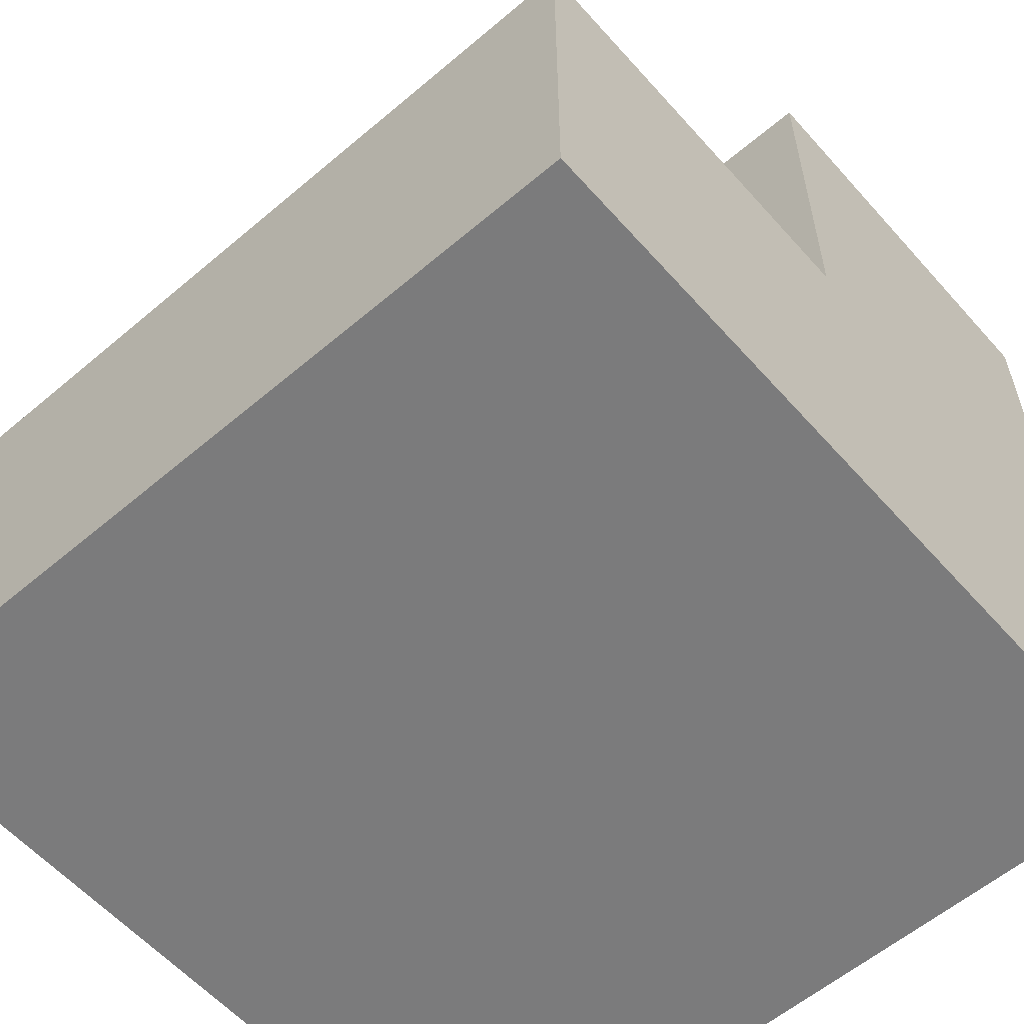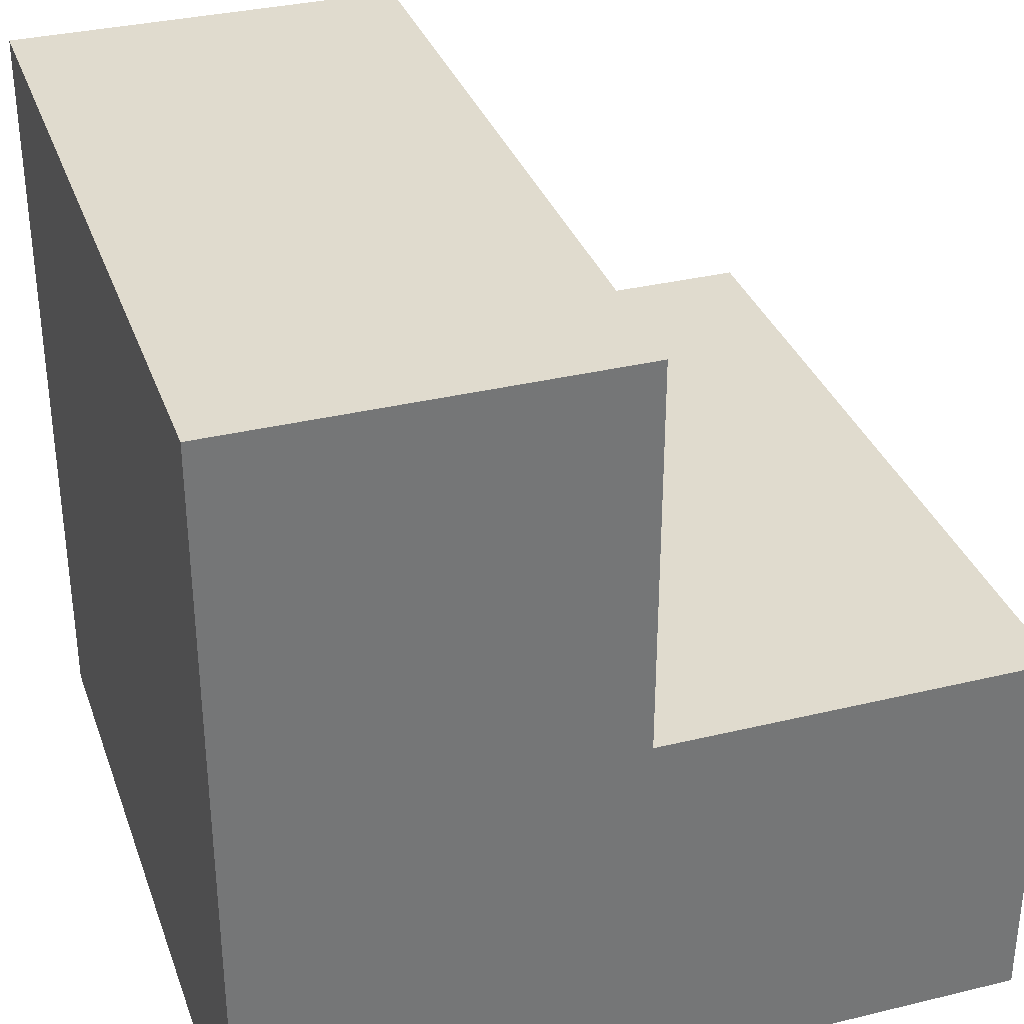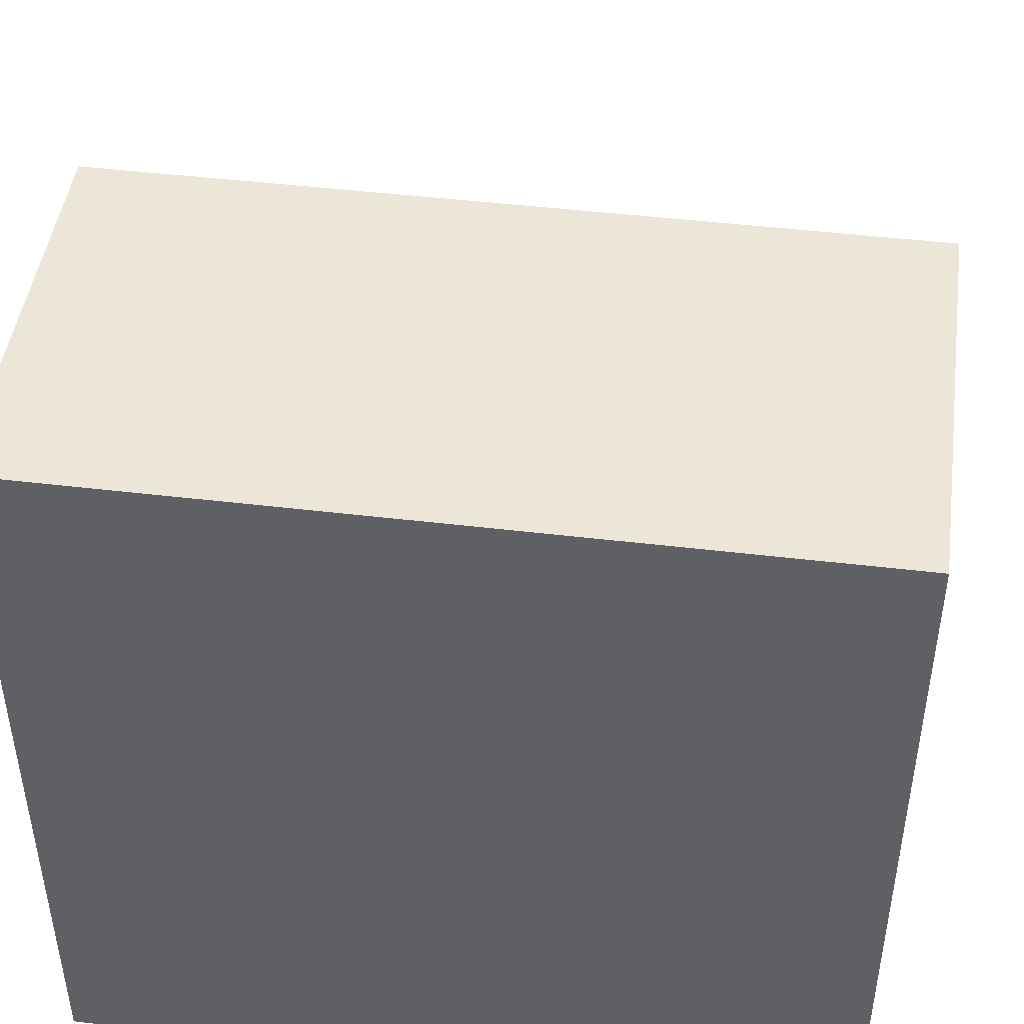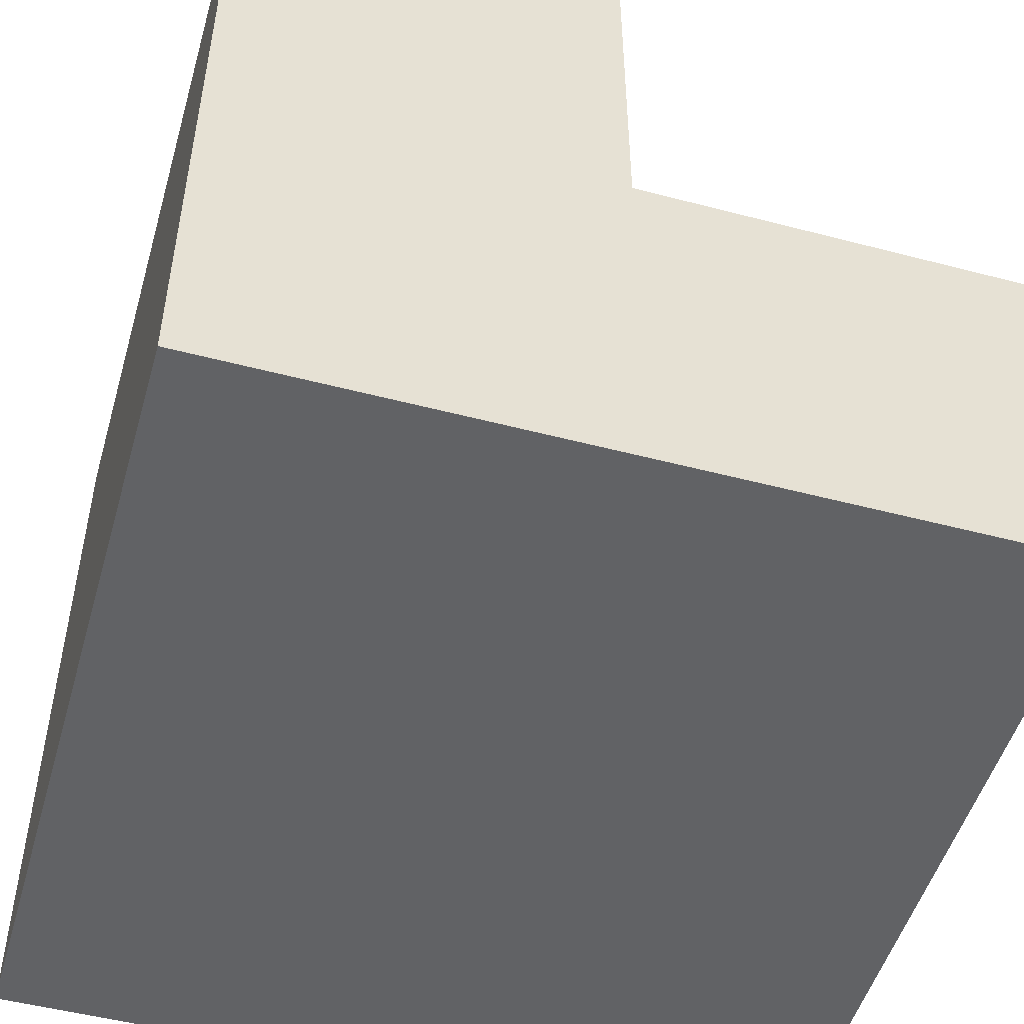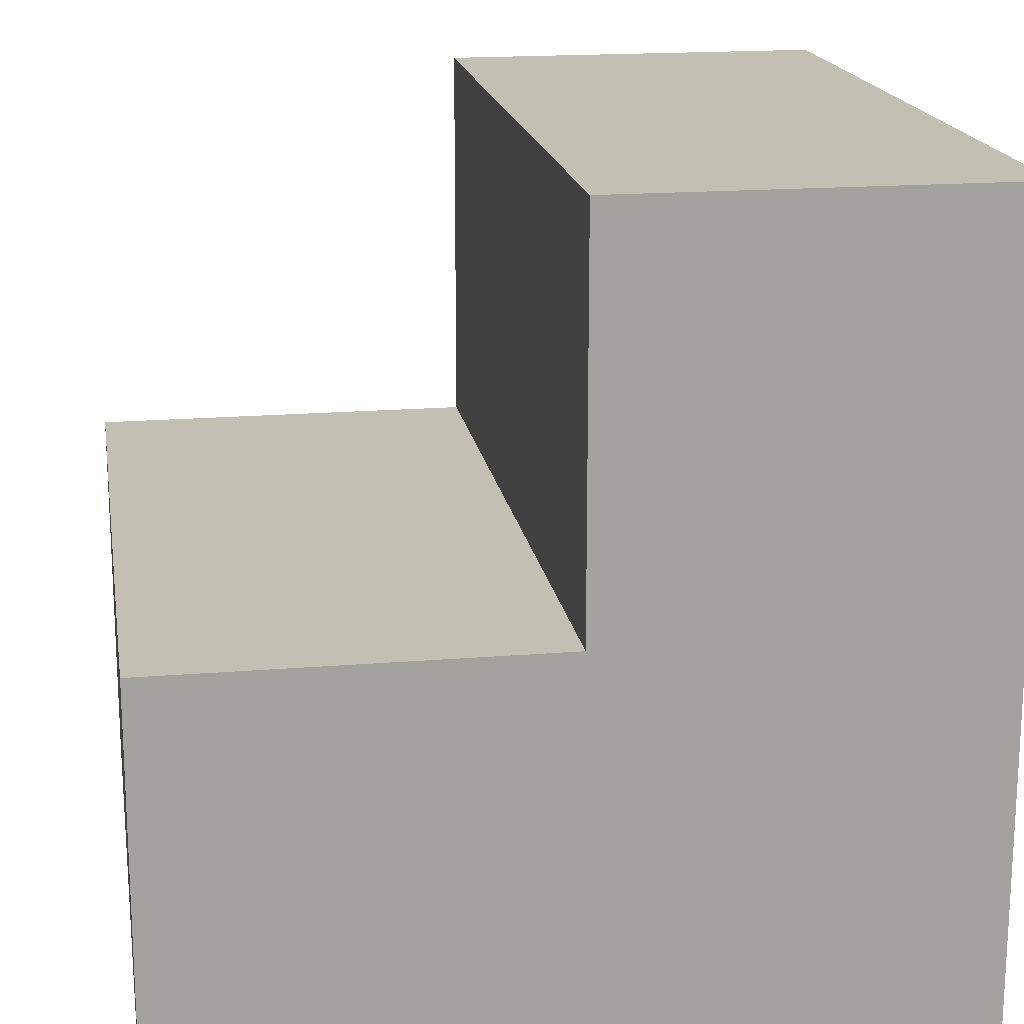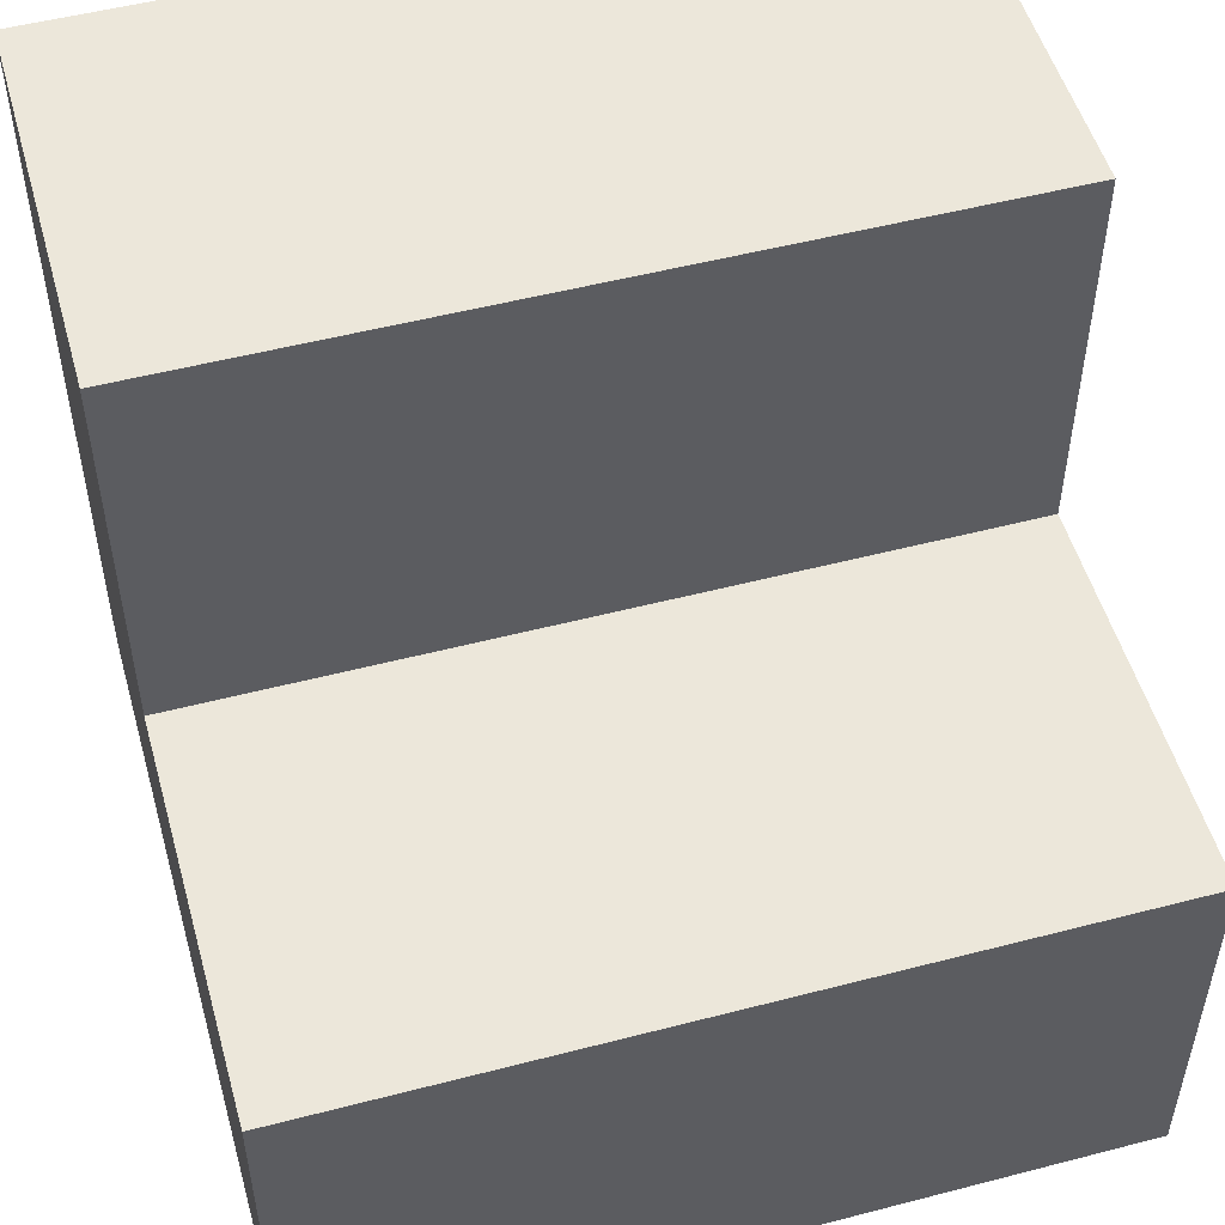
<metadata>
{"format":"obj","ext":"obj","renderer":"f3d","projection":"perspective","resolution":1024,"background":"white","views":[{"elev":-58.5,"azim":41.2,"up":"+Y"},{"elev":33.6,"azim":-108.3,"up":"+Y"},{"elev":46.2,"azim":7.8,"up":"+Z"},{"elev":-50.6,"azim":74.0,"up":"+Z"},{"elev":17.8,"azim":-99.2,"up":"+Z"},{"elev":51.9,"azim":-15.7,"up":"+Y"}]}
</metadata>
<code>
v -1 0 2
v -1 0 -0
v -1 1 2
v -1 1 1
v -1 2 1
v -1 2 -0
v 1 0 2
v 1 0 -0
v 1 1 2
v 1 1 1
v 1 2 1
v 1 2 -0
v -1 0 2
v -1 1 2
v 1 0 2
v 1 1 2
v -1 1 1
v -1 2 1
v 1 1 1
v 1 2 1
v -1 0 -0
v -1 2 -0
v 1 0 -0
v 1 2 -0
v -1 0 2
v 1 0 2
v -1 0 -0
v 1 0 -0
v -1 1 2
v 1 1 2
v -1 1 1
v 1 1 1
v -1 2 1
v 1 2 1
v -1 2 -0
v 1 2 -0
f 3 2 1
f 4 2 3
f 5 2 4
f 6 2 5
f 7 8 9
f 9 8 10
f 10 8 11
f 11 8 12
f 15 14 13
f 16 14 15
f 19 18 17
f 20 18 19
f 21 22 23
f 23 22 24
f 27 26 25
f 28 26 27
f 29 30 31
f 31 30 32
f 33 34 35
f 35 34 36

</code>
